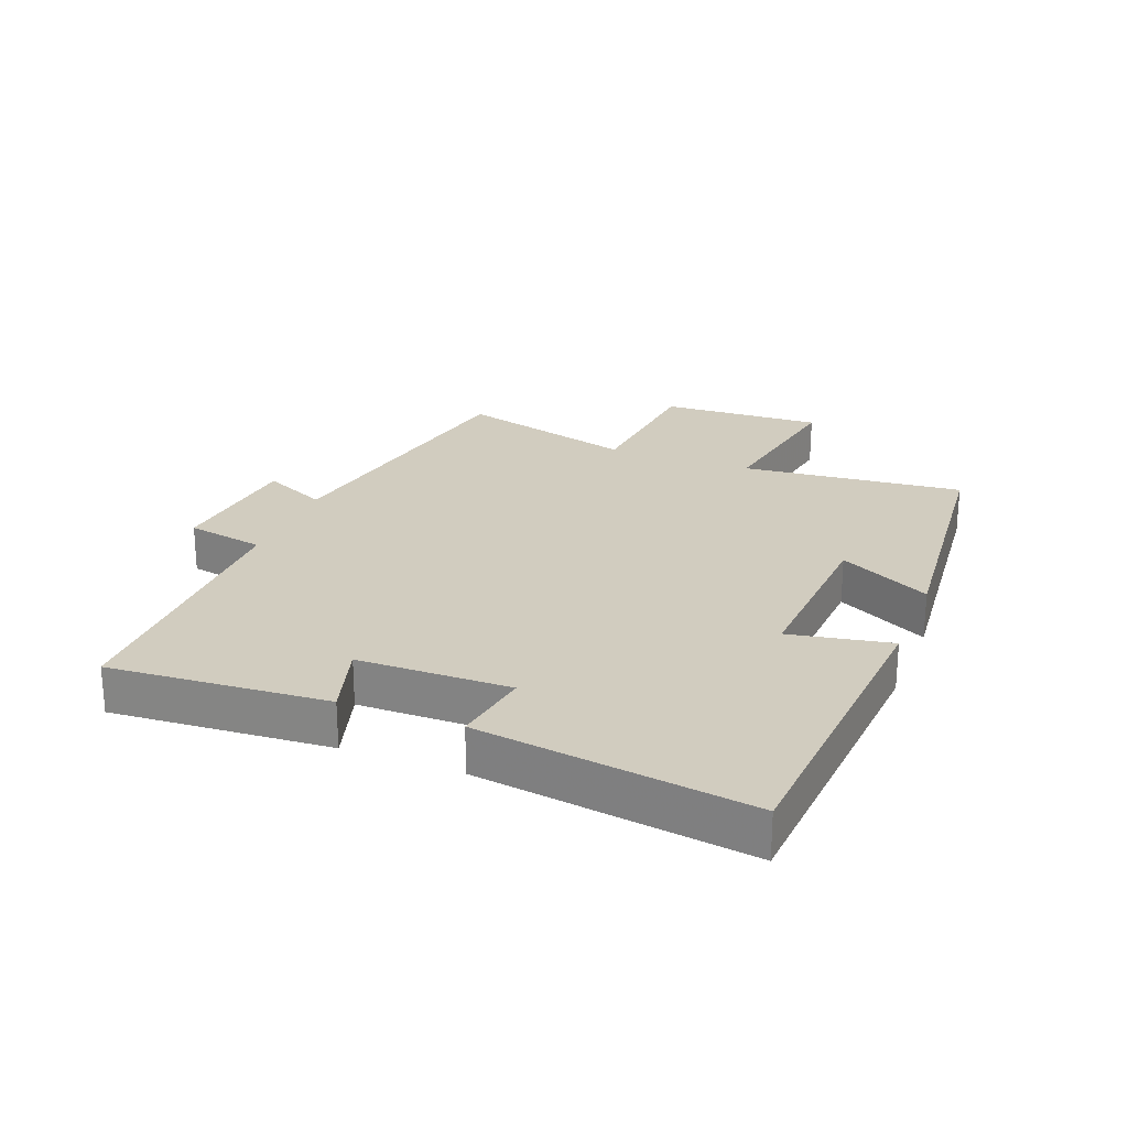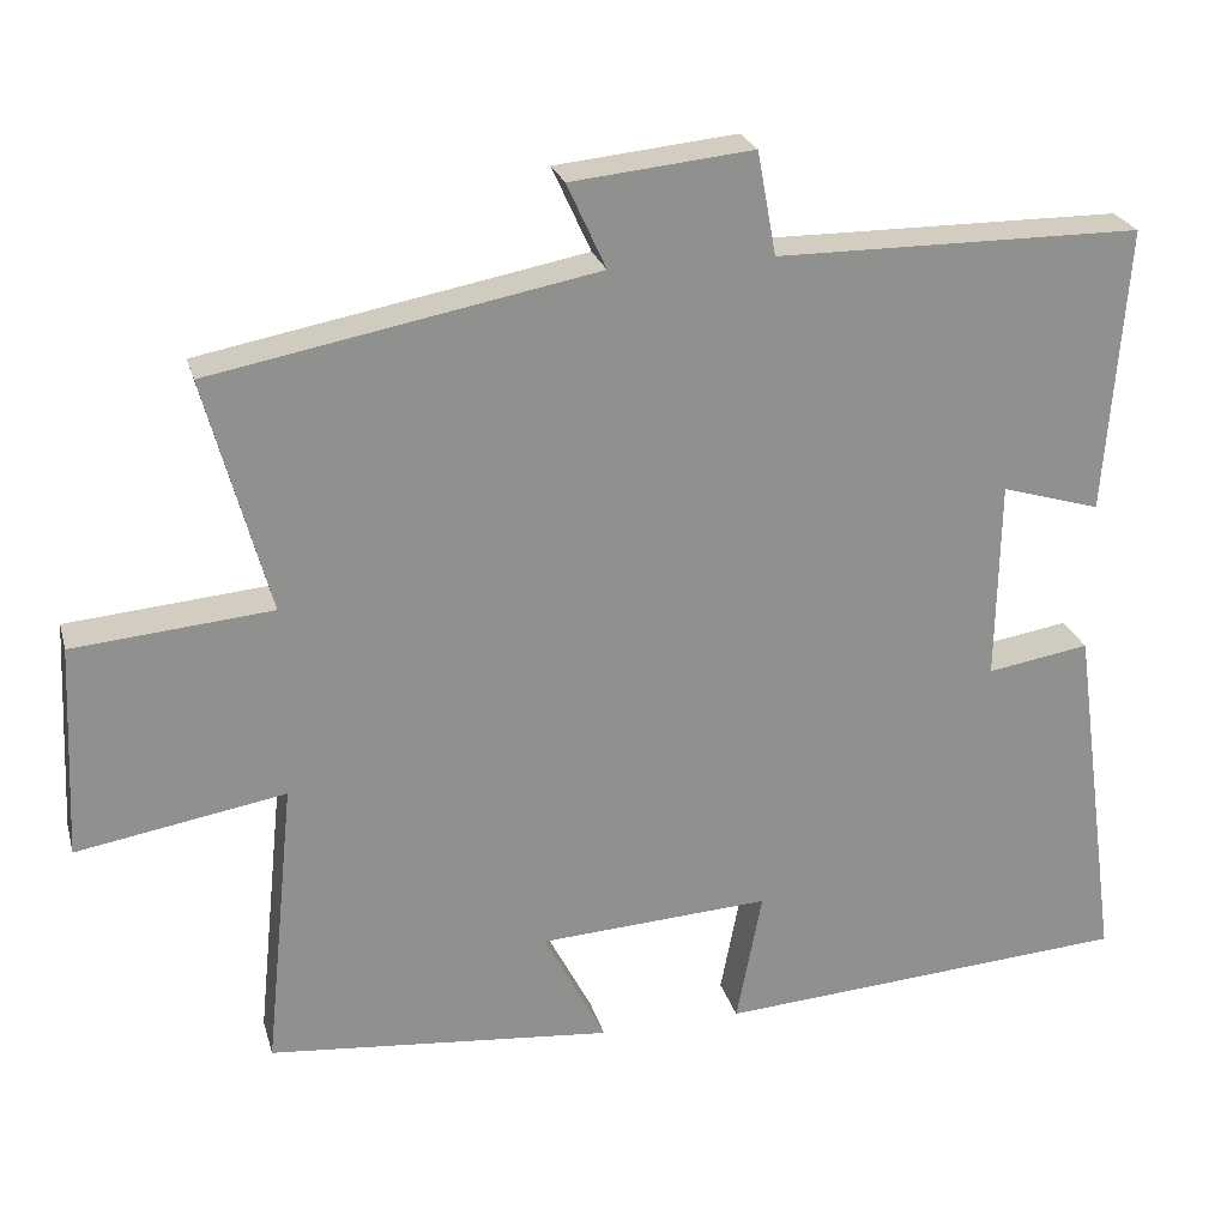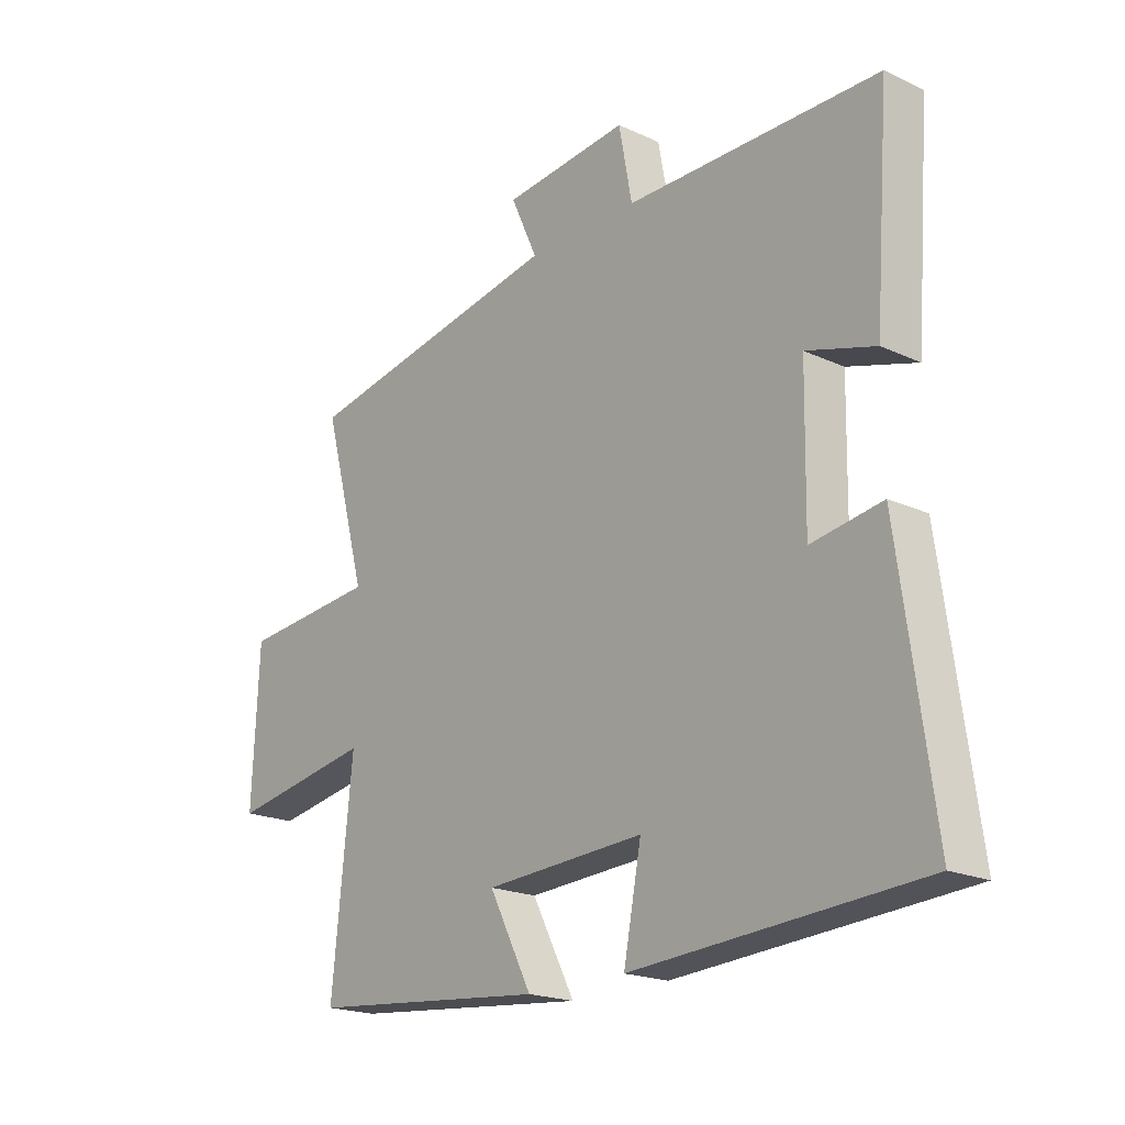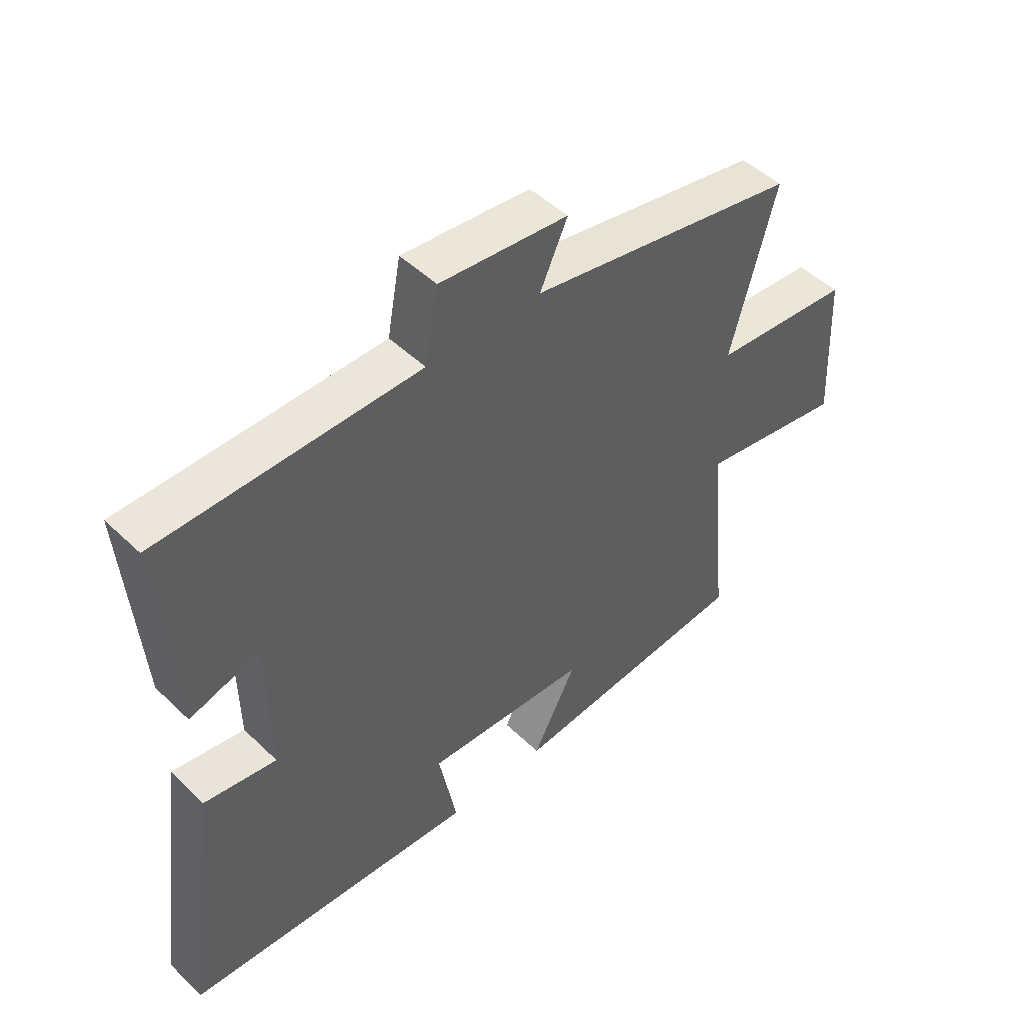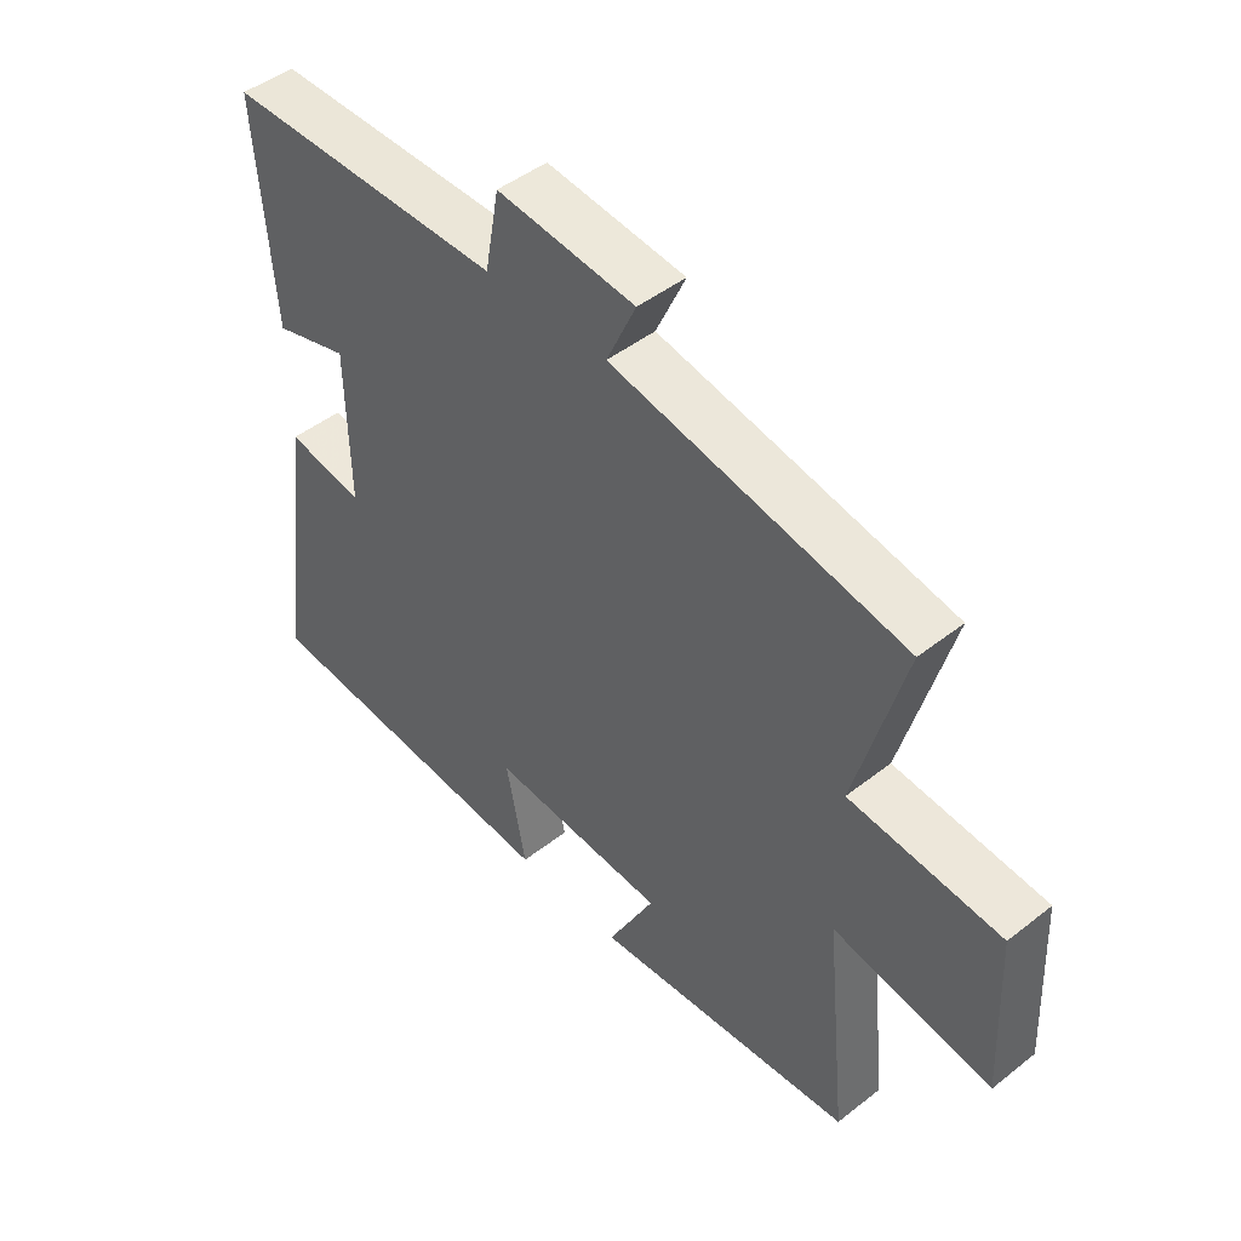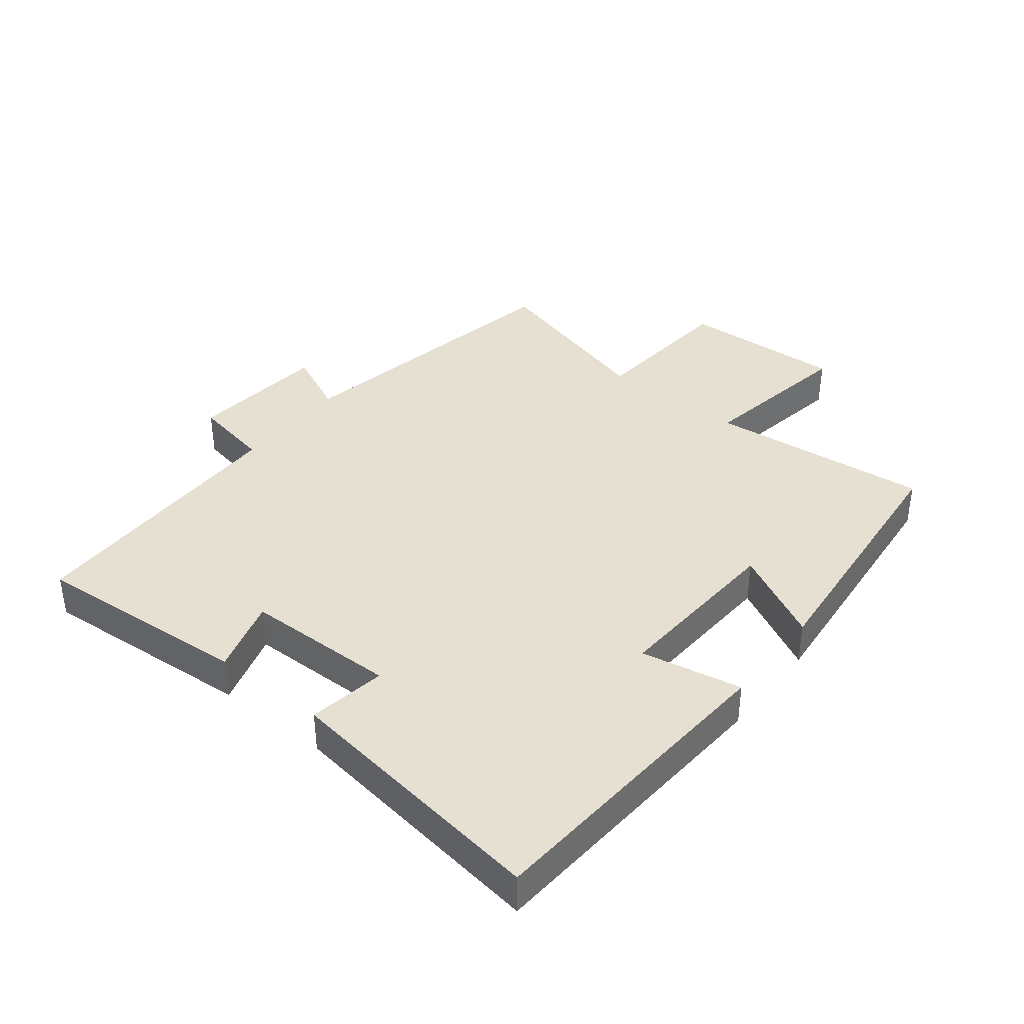
<metadata>
{"format":"obj","ext":"obj","renderer":"f3d","projection":"perspective","resolution":1024,"background":"white","views":[{"elev":24.2,"azim":111.5,"up":"+Y"},{"elev":24.5,"azim":-14.7,"up":"+Z"},{"elev":-19.9,"azim":49.6,"up":"+Z"},{"elev":48.3,"azim":136.9,"up":"+Z"},{"elev":46.6,"azim":-131.8,"up":"+Z"},{"elev":38.5,"azim":128.4,"up":"+Y"}]}
</metadata>
<code>
v -0.577 0.07 0.413
v -0.113 0.07 0.5
v -0.16 0.07 0.603
v 0.06 0.07 0.625
v 0.083 0.07 0.5
v 0.526 0.07 0.497
v 0.5 0.07 0.151
v 0.38 0.07 0.187
v 0.376 0.07 -0.055
v 0.5 0.07 -0.035
v 0.559 0.07 -0.466
v 0.056 0.07 -0.5
v 0.087 0.07 -0.339
v -0.193 0.07 -0.355
v -0.118 0.07 -0.5
v -0.536 0.07 -0.46
v -0.5 0.07 -0.107
v -0.752 0.07 -0.15
v -0.74 0.07 0.108
v -0.5 0.07 0.129
v -0.577 0 0.413
v -0.113 0 0.5
v -0.16 0 0.603
v 0.06 0 0.625
v 0.083 0 0.5
v 0.526 0 0.497
v 0.5 0 0.151
v 0.38 0 0.187
v 0.376 0 -0.055
v 0.5 0 -0.035
v 0.559 0 -0.466
v 0.056 0 -0.5
v 0.087 0 -0.339
v -0.193 0 -0.355
v -0.118 0 -0.5
v -0.536 0 -0.46
v -0.5 0 -0.107
v -0.752 0 -0.15
v -0.74 0 0.108
v -0.5 0 0.129
f 17 18 19 20
f 14 15 16 17
f 13 14 17 20
f 10 11 12 13
f 9 10 13
f 8 9 13 20
f 5 6 7 8
f 5 8 20 1
f 2 3 4 5
f 1 2 5
f 40 39 38 37
f 37 36 35 34
f 40 37 34 33
f 33 32 31 30
f 33 30 29
f 40 33 29 28
f 28 27 26 25
f 21 40 28 25
f 25 24 23 22
f 25 22 21
f 1 21 22 2
f 2 22 23 3
f 3 23 24 4
f 4 24 25 5
f 5 25 26 6
f 6 26 27 7
f 7 27 28 8
f 8 28 29 9
f 9 29 30 10
f 10 30 31 11
f 11 31 32 12
f 12 32 33 13
f 13 33 34 14
f 14 34 35 15
f 15 35 36 16
f 16 36 37 17
f 17 37 38 18
f 18 38 39 19
f 19 39 40 20
f 20 40 21 1

</code>
